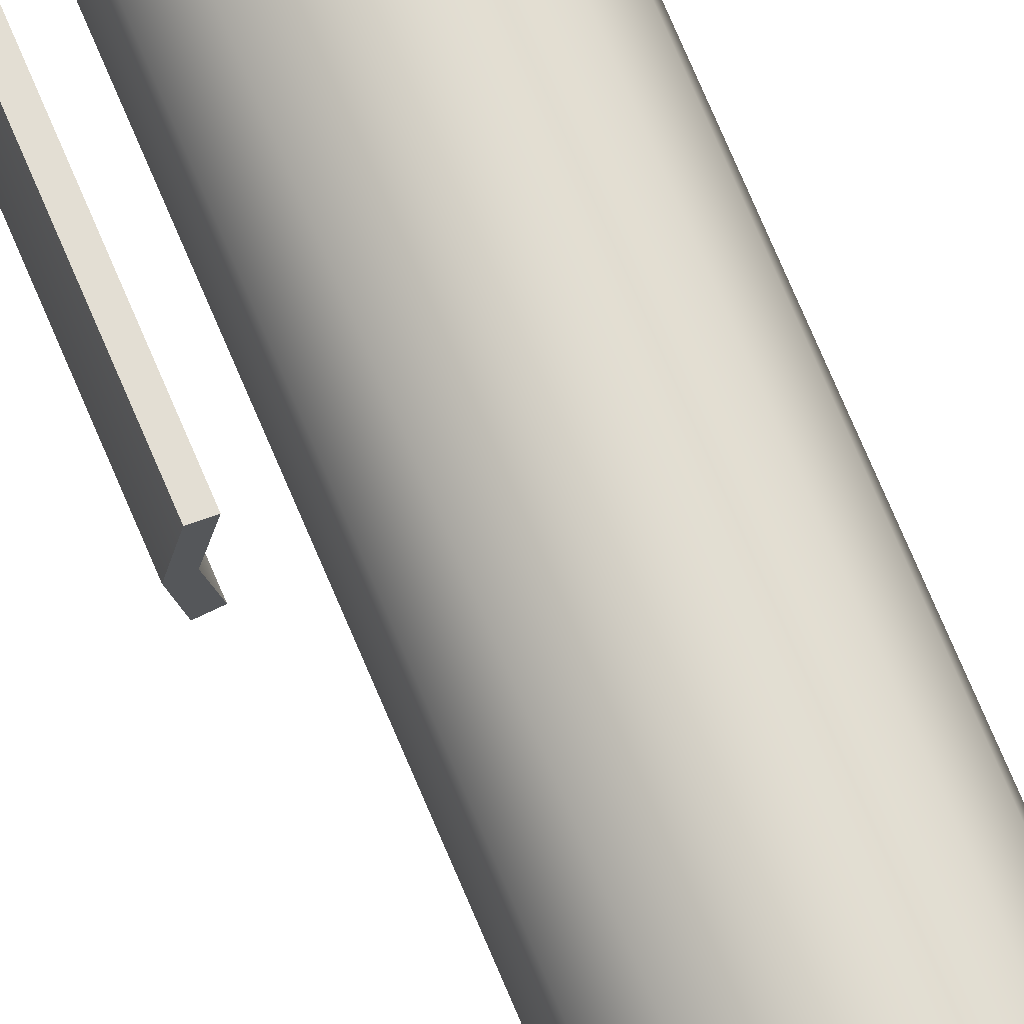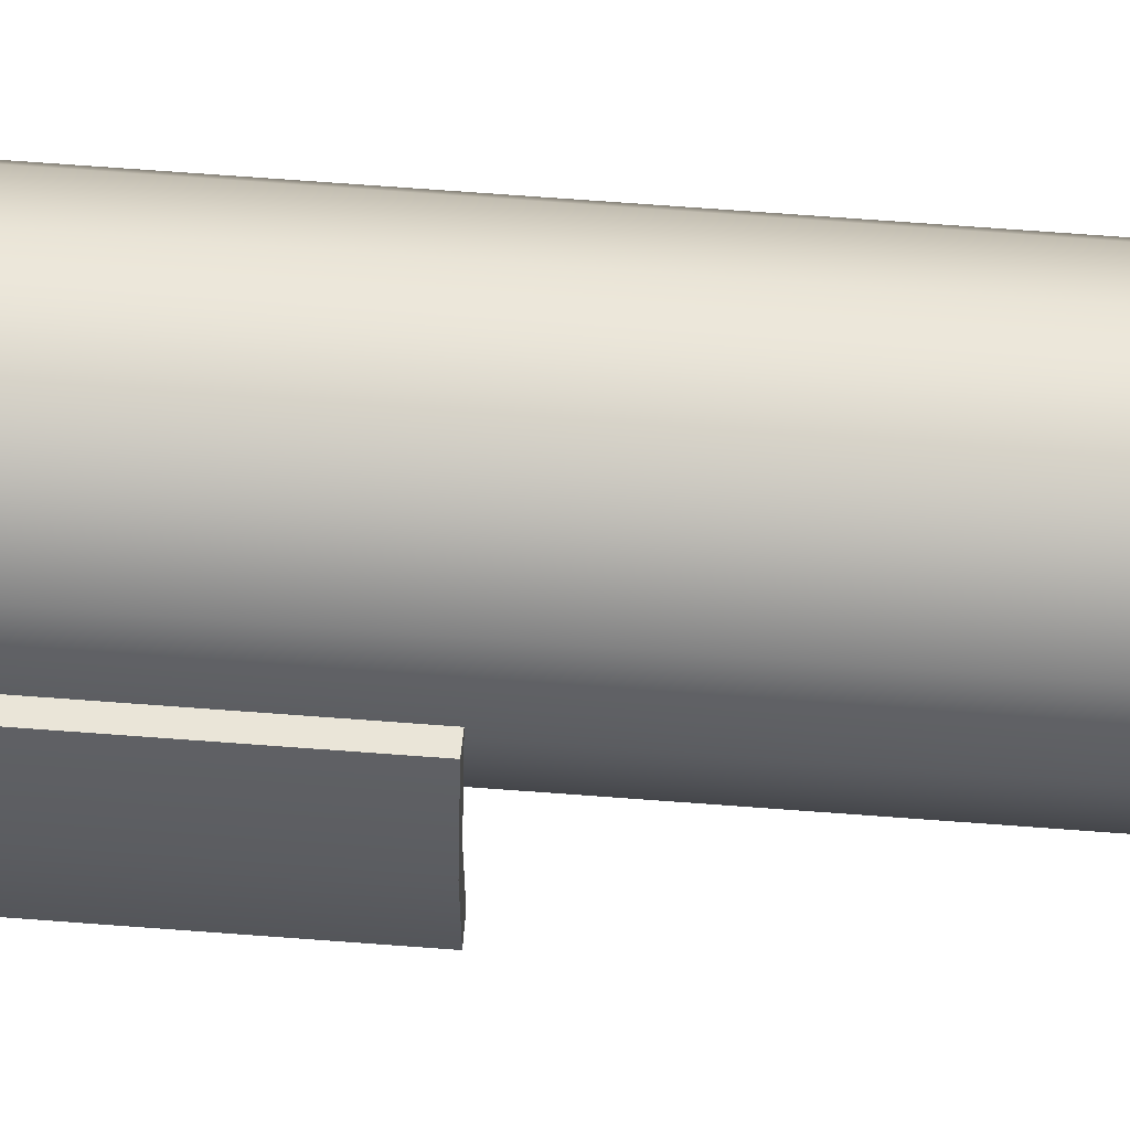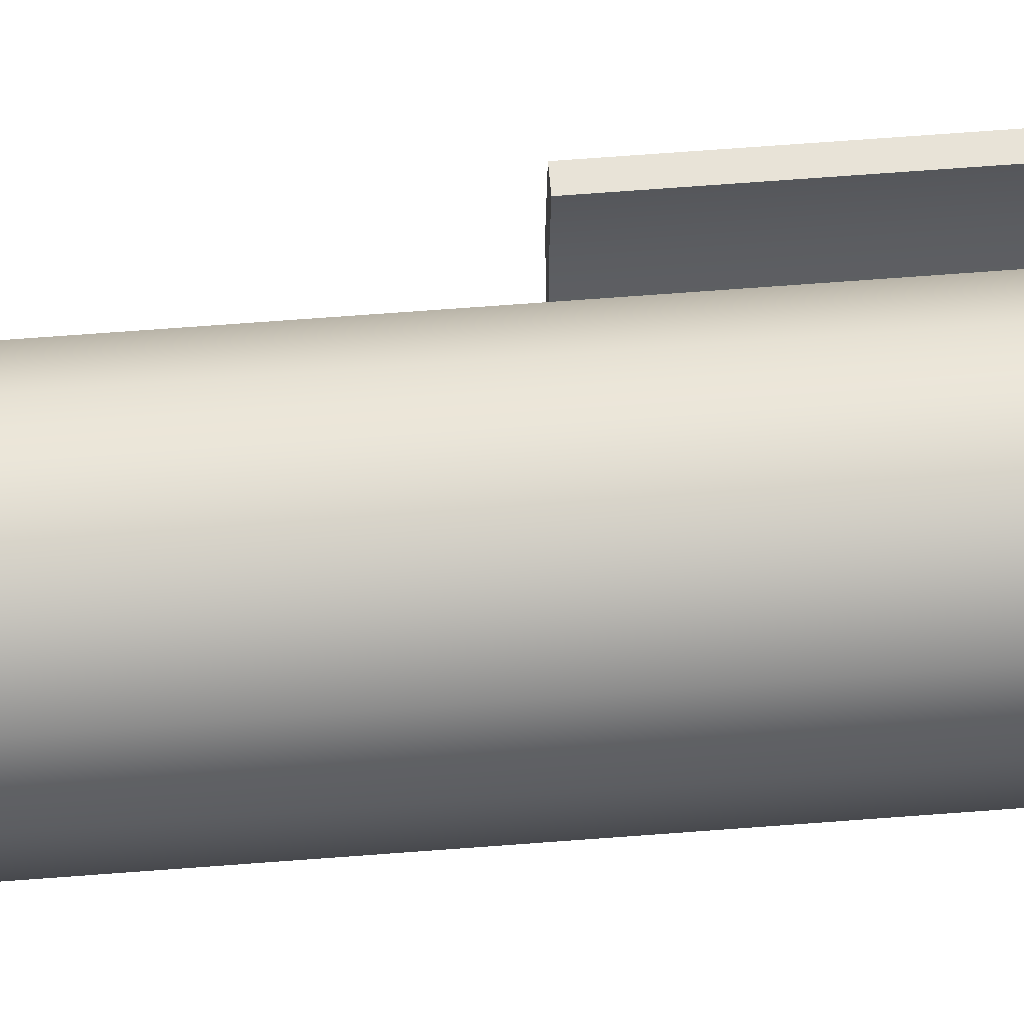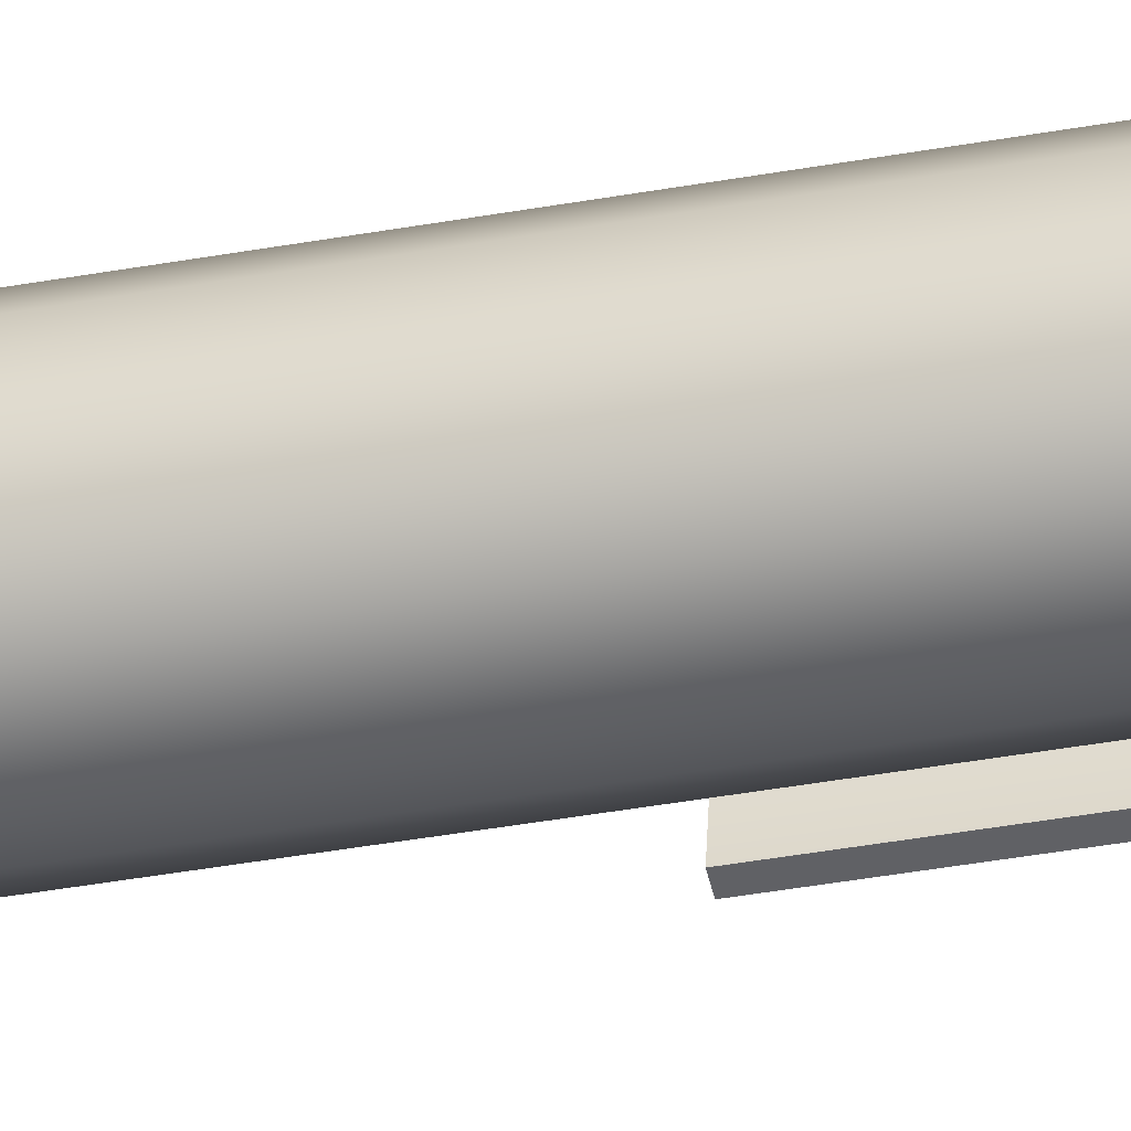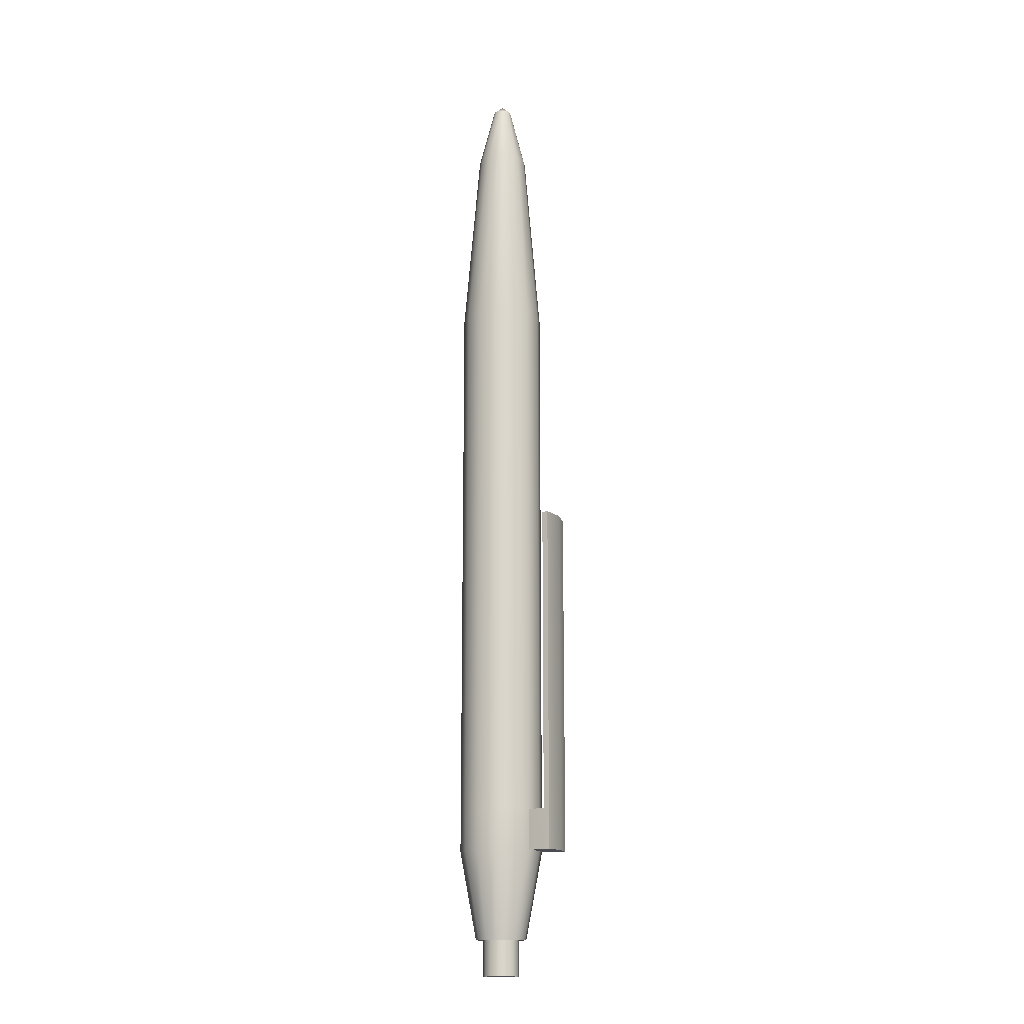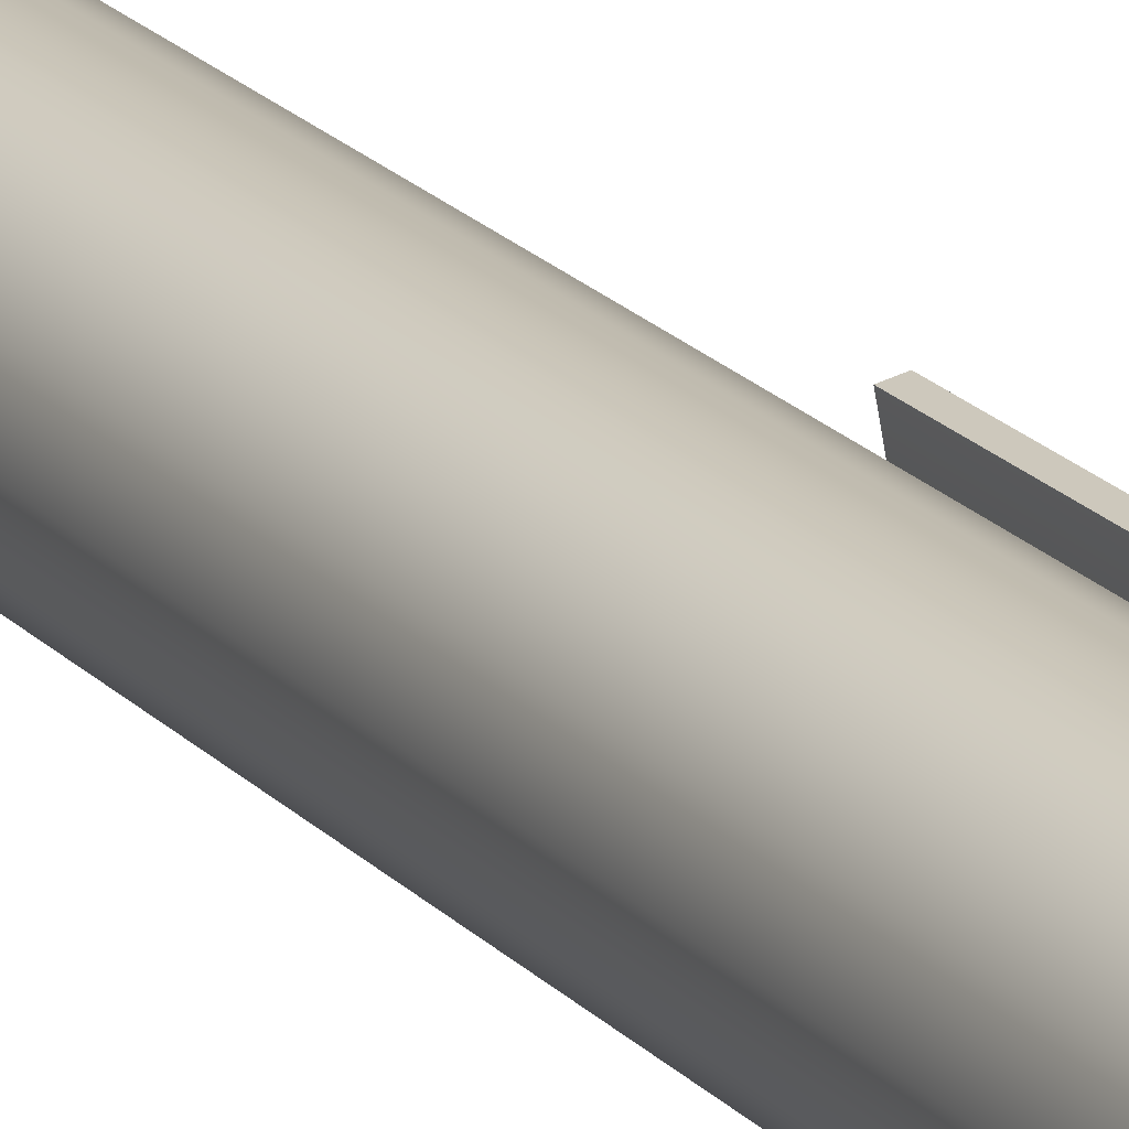
<metadata>
{"format":"obj","ext":"obj","renderer":"f3d","projection":"perspective","resolution":1024,"background":"white","views":[{"elev":71.7,"azim":-22.7,"up":"+Y"},{"elev":54.8,"azim":-85.1,"up":"+Y"},{"elev":52.1,"azim":84.9,"up":"+Y"},{"elev":-38.1,"azim":103.1,"up":"+Y"},{"elev":-15.3,"azim":-158.0,"up":"+Z"},{"elev":19.9,"azim":151.3,"up":"+Y"}]}
</metadata>
<code>
g default
v 0.03531 0.017 -0.8871
v 0.02444 0.03064 -0.8871
v 0.008721 0.03821 -0.8871
v -0.008721 0.03821 -0.8871
v -0.02444 0.03064 -0.8871
v -0.03531 0.017 -0.8871
v -0.03919 0 -0.8871
v -0.03531 -0.017 -0.8871
v -0.02444 -0.03064 -0.8871
v -0.008721 -0.03821 -0.8871
v 0.008721 -0.03821 -0.8871
v 0.02444 -0.03064 -0.8871
v 0.03531 -0.017 -0.8871
v 0.03919 -0 -0.8871
v 0.01822 0.008776 1.103
v 0.01261 0.01581 1.103
v 0.004501 0.01972 1.103
v -0.004501 0.01972 1.103
v -0.01261 0.01581 1.103
v -0.01822 0.008776 1.103
v -0.02023 0 1.103
v -0.01822 -0.008776 1.103
v -0.01261 -0.01581 1.103
v -0.004501 -0.01972 1.103
v 0.004501 -0.01972 1.103
v 0.01261 -0.01581 1.103
v 0.01822 -0.008776 1.103
v 0.02023 -0 1.103
v 0 0 1.12
v 0.01231 0.05393 0.9641
v 0.03449 0.04325 0.9641
v 0.04984 0.024 0.9641
v 0.05531 0 0.9641
v 0.04984 -0.024 0.9641
v 0.03449 -0.04325 0.9641
v 0.01231 -0.05393 0.9641
v -0.01231 -0.05393 0.9641
v -0.03449 -0.04325 0.9641
v -0.04984 -0.024 0.9641
v -0.05531 0 0.9641
v -0.04984 0.024 0.9641
v -0.03449 0.04325 0.9641
v -0.01231 0.05393 0.9641
v 0.05658 0.07095 -0.7081
v 0.08176 0.03937 -0.7081
v 0.09075 0 -0.7081
v 0.08176 -0.03937 -0.7081
v 0.05658 -0.07095 -0.7081
v 0.02019 -0.08847 -0.7081
v -0.02019 -0.08847 -0.7081
v -0.05658 -0.07095 -0.7081
v -0.08176 -0.03937 -0.7081
v -0.09075 0 -0.7081
v -0.08176 0.03937 -0.7081
v -0.05658 0.07095 -0.7081
v -0.02019 0.08847 -0.7081
v 0.02019 0.08847 -0.7081
v 0.01231 0.05393 -0.8983
v 0.03449 0.04325 -0.8983
v 0.04984 0.024 -0.8983
v 0.05531 -0 -0.8983
v 0.04984 -0.024 -0.8983
v 0.03449 -0.04325 -0.8983
v 0.01231 -0.05393 -0.8983
v -0.01231 -0.05393 -0.8983
v -0.03449 -0.04325 -0.8983
v -0.04984 -0.024 -0.8983
v -0.05531 0 -0.8983
v -0.04984 0.024 -0.8983
v -0.03449 0.04325 -0.8983
v -0.01231 0.05393 -0.8983
v 0.05658 0.07095 0.5468
v 0.08176 0.03937 0.5468
v 0.09075 0 0.5468
v 0.08176 -0.03937 0.5468
v 0.05658 -0.07095 0.5468
v 0.02019 -0.08847 0.5468
v -0.02019 -0.08847 0.5468
v -0.05658 -0.07095 0.5468
v -0.08176 -0.03937 0.5468
v -0.09075 0 0.5468
v -0.08176 0.03937 0.5468
v -0.05658 0.07095 0.5468
v -0.02019 0.08847 0.5468
v 0.02019 0.08847 0.5468
v -0.08176 0.03937 -0.6199
v -0.05658 0.07095 -0.6199
v -0.02019 0.08847 -0.6199
v 0.02019 0.08847 -0.6199
v 0.05658 0.07095 -0.6199
v 0.08176 0.03937 -0.6199
v 0.09075 0 -0.6199
v 0.08176 -0.03937 -0.6199
v 0.05658 -0.07095 -0.6199
v 0.02019 -0.08847 -0.6199
v -0.02019 -0.08847 -0.6199
v -0.05658 -0.07095 -0.6199
v -0.08176 -0.03937 -0.6199
v -0.09075 0 -0.6199
v -0.1199 -0.04809 -0.7081
v -0.1289 0 -0.7081
v -0.1199 -0.04809 -0.6199
v -0.1289 0 -0.6199
v -0.1199 0.04809 -0.7081
v -0.1199 0.04809 -0.6199
v -0.1331 -0.05054 -0.7081
v -0.1421 0 -0.7081
v -0.1331 -0.05054 -0.6199
v -0.1421 0 -0.6199
v -0.1331 0.05054 -0.7081
v -0.1331 0.05054 -0.6199
v -0.1199 -0.04809 0.05076
v -0.1289 0 0.05076
v -0.1421 0 0.05076
v -0.1331 -0.05054 0.05076
v -0.1199 0.04809 0.05076
v -0.1331 0.05054 0.05076
v 0.03531 0.017 -0.9753
v 0.02444 0.03064 -0.9753
v -0 -0 -0.9753
v 0.00872 0.03821 -0.9753
v -0.008721 0.03821 -0.9753
v -0.02443 0.03064 -0.9753
v -0.03531 0.017 -0.9753
v -0.03919 0 -0.9753
v -0.03531 -0.017 -0.9753
v -0.02444 -0.03064 -0.9753
v -0.00872 -0.03821 -0.9753
v 0.008721 -0.03821 -0.9753
v 0.02443 -0.03064 -0.9753
v 0.03531 -0.017 -0.9753
v 0.03919 -0 -0.9753
g pCylinder1
f 1 2 59 60
f 2 3 58 59
f 3 4 71 58
f 4 5 70 71
f 5 6 69 70
f 6 7 68 69
f 7 8 67 68
f 8 9 66 67
f 9 10 65 66
f 10 11 64 65
f 11 12 63 64
f 12 13 62 63
f 13 14 61 62
f 14 1 60 61
f 119 118 120
f 121 119 120
f 122 121 120
f 123 122 120
f 124 123 120
f 125 124 120
f 126 125 120
f 127 126 120
f 128 127 120
f 129 128 120
f 130 129 120
f 131 130 120
f 132 131 120
f 118 132 120
f 15 16 29
f 16 17 29
f 17 18 29
f 18 19 29
f 19 20 29
f 20 21 29
f 21 22 29
f 22 23 29
f 23 24 29
f 24 25 29
f 25 26 29
f 26 27 29
f 27 28 29
f 28 15 29
f 31 30 17 16
f 32 31 16 15
f 33 32 15 28
f 34 33 28 27
f 35 34 27 26
f 36 35 26 25
f 37 36 25 24
f 38 37 24 23
f 39 38 23 22
f 40 39 22 21
f 41 40 21 20
f 42 41 20 19
f 43 42 19 18
f 30 43 18 17
f 45 44 90 91
f 46 45 91 92
f 47 46 92 93
f 48 47 93 94
f 49 48 94 95
f 50 49 95 96
f 51 50 96 97
f 52 51 97 98
f 107 106 108 109
f 110 107 109 111
f 55 54 86 87
f 56 55 87 88
f 57 56 88 89
f 44 57 89 90
f 59 58 57 44
f 60 59 44 45
f 61 60 45 46
f 62 61 46 47
f 63 62 47 48
f 64 63 48 49
f 65 64 49 50
f 66 65 50 51
f 67 66 51 52
f 68 67 52 53
f 69 68 53 54
f 70 69 54 55
f 71 70 55 56
f 58 71 56 57
f 73 72 31 32
f 74 73 32 33
f 75 74 33 34
f 76 75 34 35
f 77 76 35 36
f 78 77 36 37
f 79 78 37 38
f 80 79 38 39
f 81 80 39 40
f 82 81 40 41
f 83 82 41 42
f 84 83 42 43
f 85 84 43 30
f 72 85 30 31
f 87 86 82 83
f 88 87 83 84
f 89 88 84 85
f 90 89 85 72
f 91 90 72 73
f 92 91 73 74
f 93 92 74 75
f 94 93 75 76
f 95 94 76 77
f 96 95 77 78
f 97 96 78 79
f 98 97 79 80
f 99 98 80 81
f 86 99 81 82
f 53 52 100 101
f 52 98 102 100
f 98 99 103 102
f 54 53 101 104
f 99 86 105 103
f 86 54 104 105
f 101 100 106 107
f 100 102 108 106
f 112 113 114 115
f 104 101 107 110
f 113 116 117 114
f 105 104 110 111
f 102 103 113 112
f 109 108 115 114
f 108 102 112 115
f 103 105 116 113
f 105 111 117 116
f 111 109 114 117
f 2 1 118 119
f 3 2 119 121
f 4 3 121 122
f 5 4 122 123
f 6 5 123 124
f 7 6 124 125
f 8 7 125 126
f 9 8 126 127
f 10 9 127 128
f 11 10 128 129
f 12 11 129 130
f 13 12 130 131
f 14 13 131 132
f 1 14 132 118

</code>
